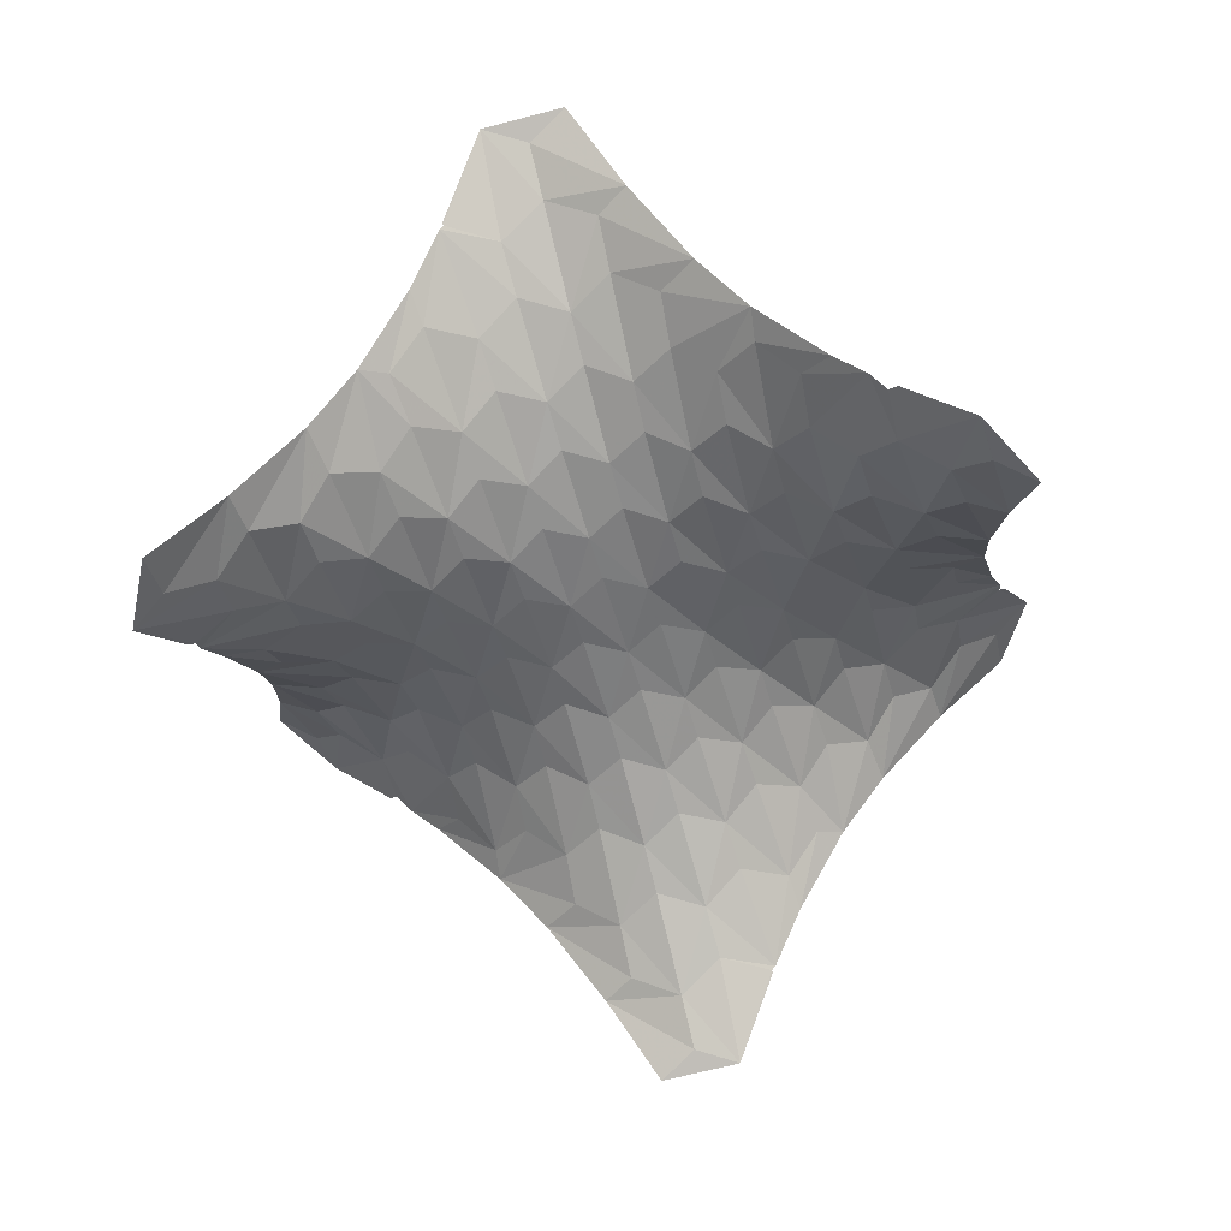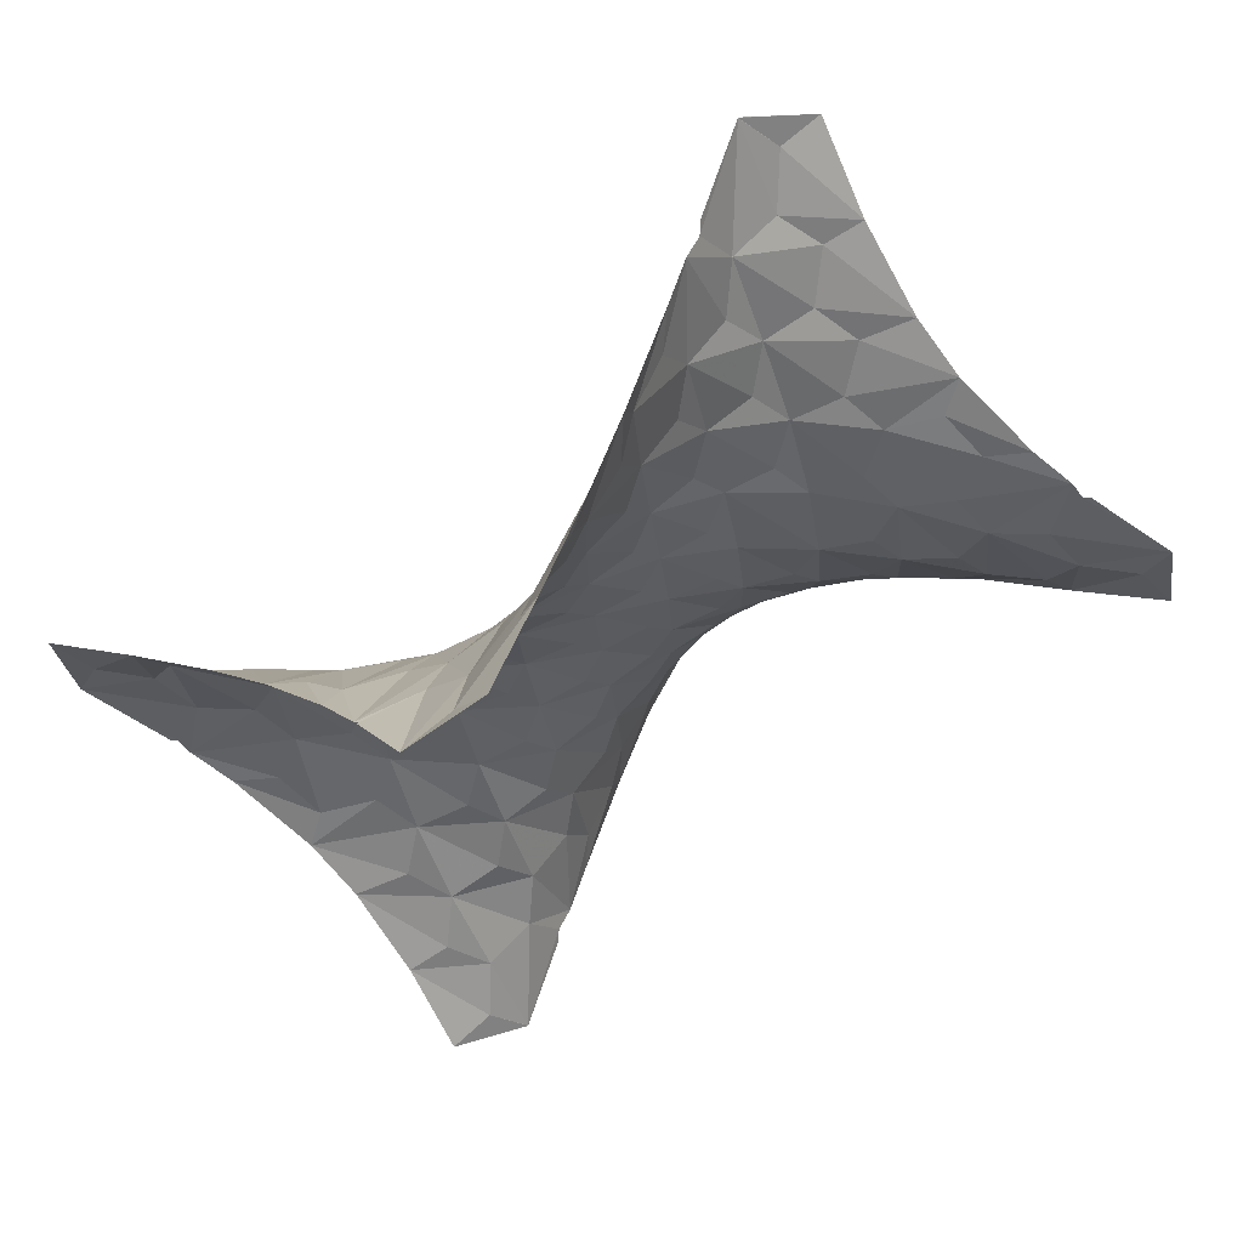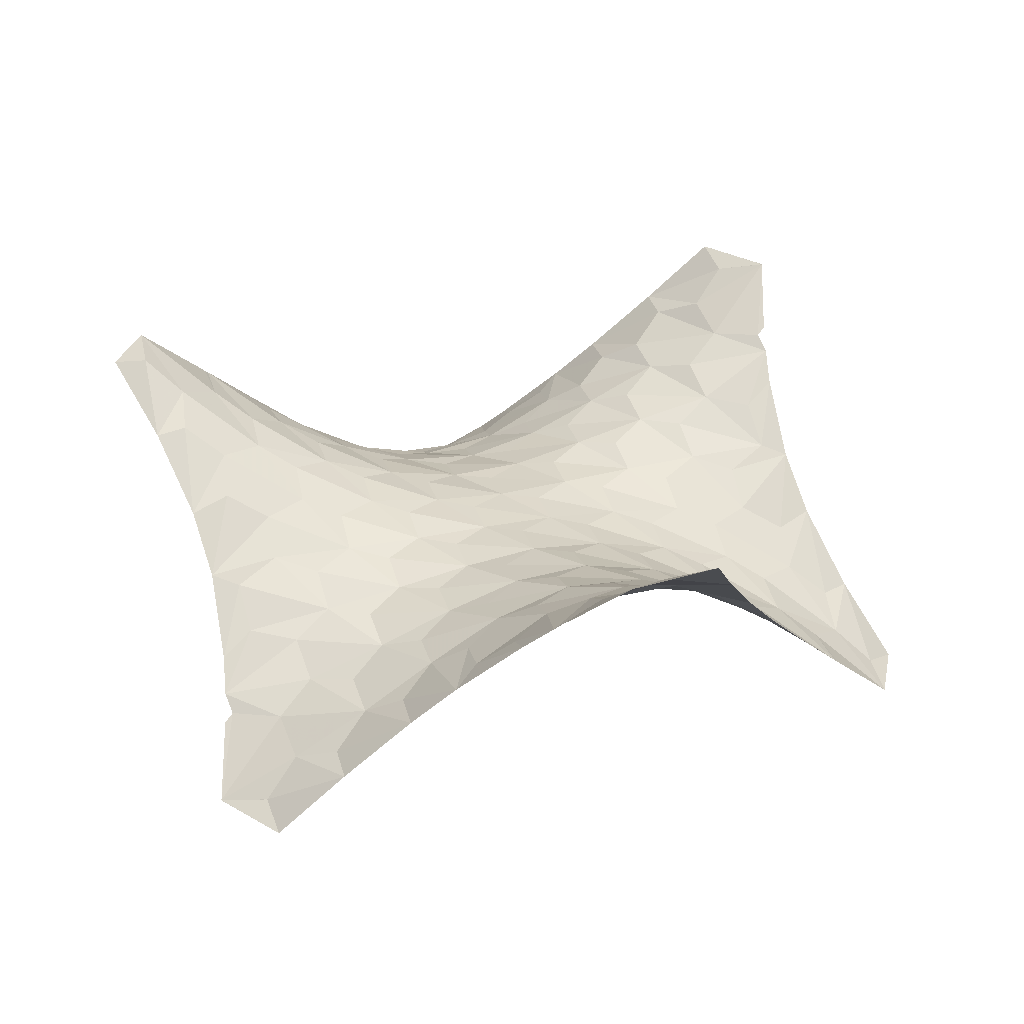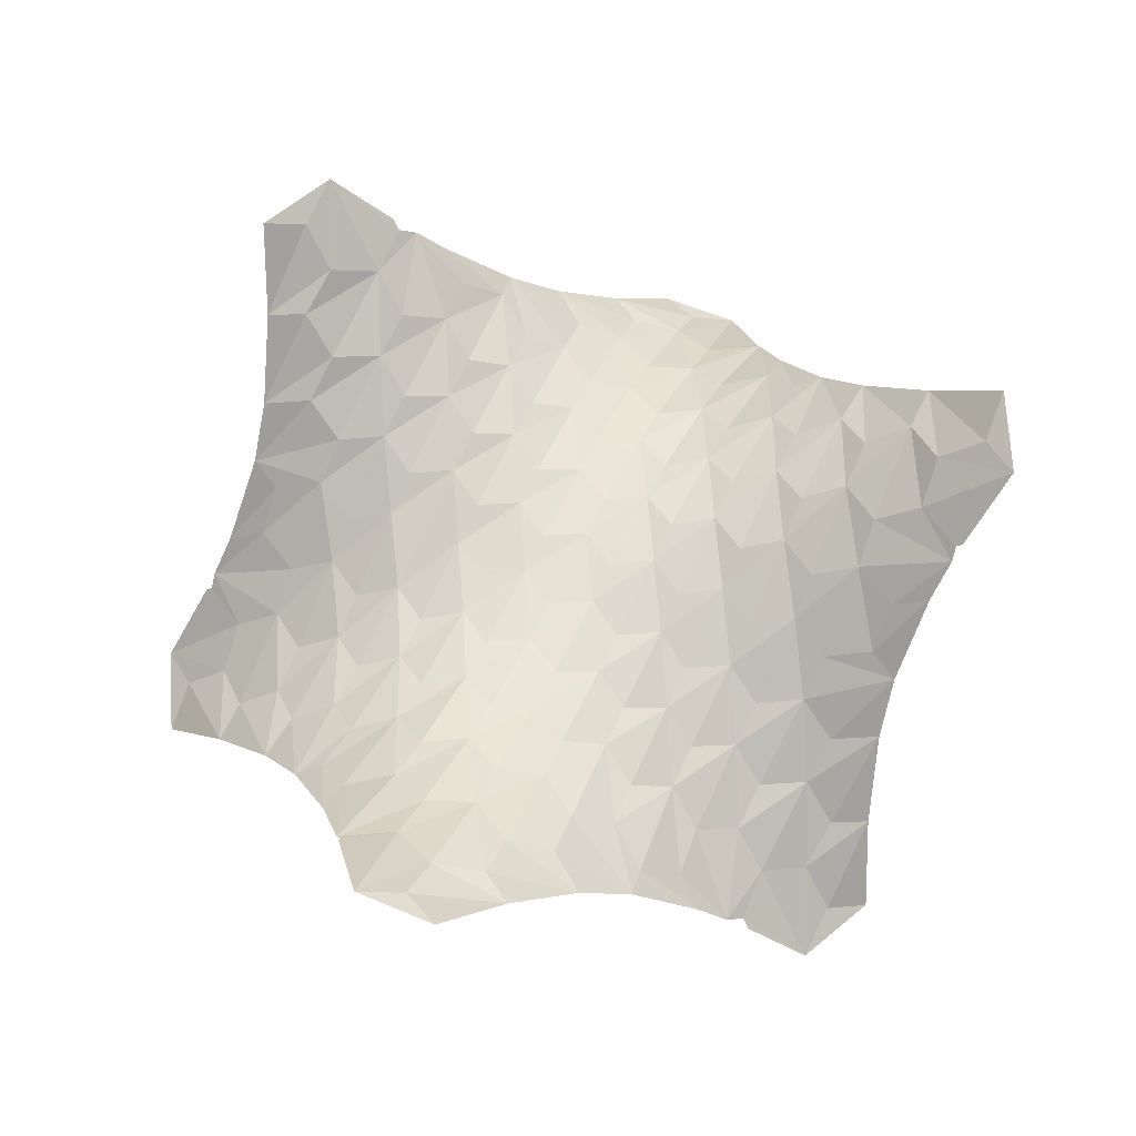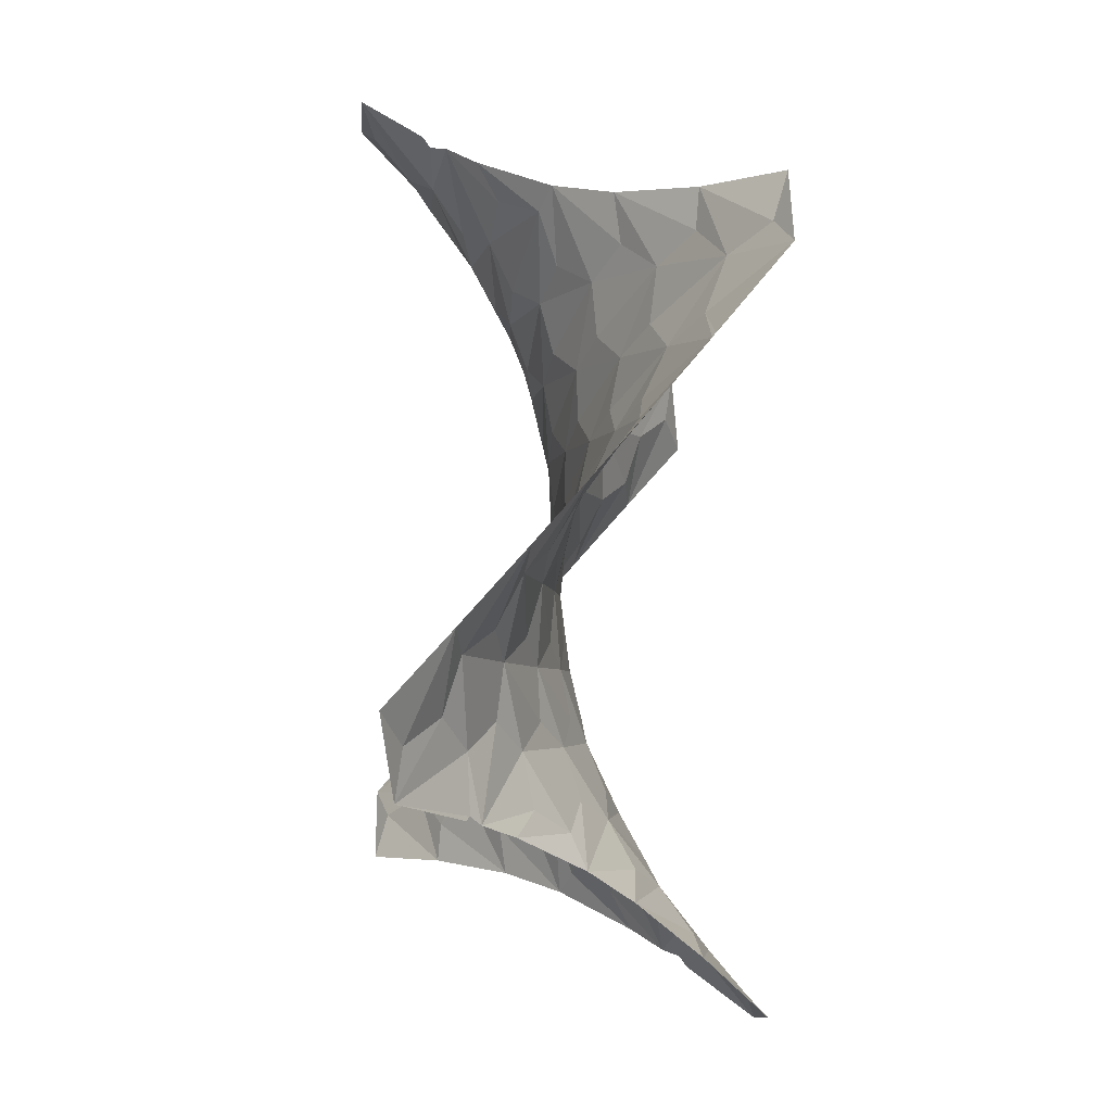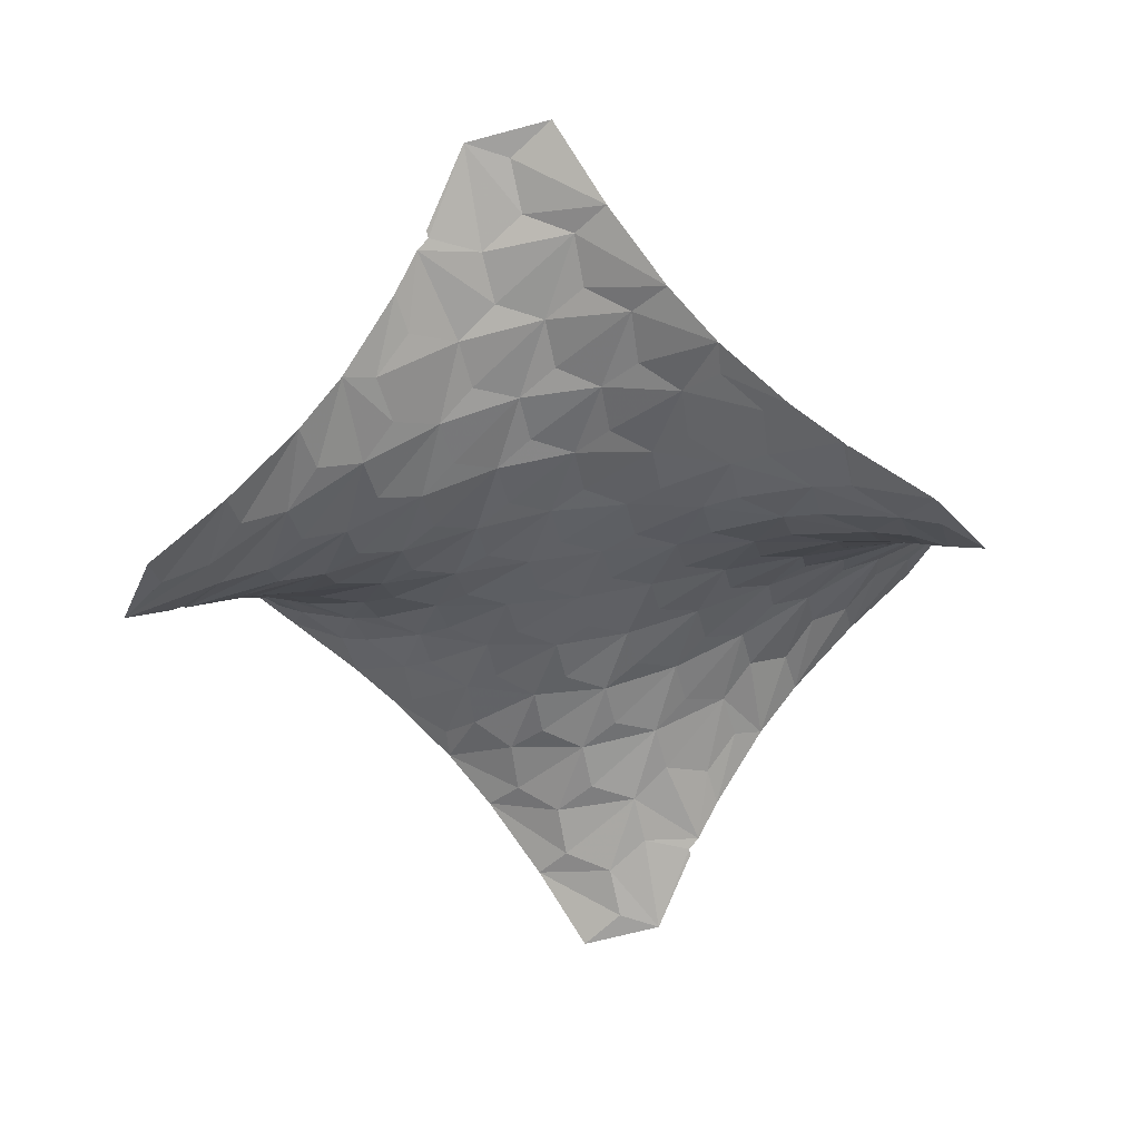
<metadata>
{"format":"obj","ext":"obj","renderer":"f3d","projection":"perspective","resolution":1024,"background":"white","views":[{"elev":-55.3,"azim":160.9,"up":"+Y"},{"elev":65.1,"azim":-26.2,"up":"+Z"},{"elev":30.7,"azim":-111.0,"up":"+Y"},{"elev":65.6,"azim":170.4,"up":"+Y"},{"elev":20.0,"azim":-95.0,"up":"+Z"},{"elev":-40.4,"azim":-82.8,"up":"+Y"}]}
</metadata>
<code>
v -0.05149 -0.00131 0.07323
v 0.03768 0.001309 0.08119
v 0.08915 -0.001309 0.007985
v 0.05149 0.00131 -0.07323
v -0.03768 -0.001309 -0.08119
v -0.08915 0.001309 -0.007985
v -0.06489 -0.01164 0.2282
v 0.02387 0.00464 0.2363
v 0.07533 0.007297 0.1623
v -0.1031 -0.007308 0.1464
v 0.1649 0.01159 0.17
v 0.2162 -0.004587 0.09756
v 0.1782 -0.007289 0.01607
v 0.2299 -0.01166 -0.05755
v 0.1929 0.004582 -0.1386
v 0.1031 0.007308 -0.1464
v 0.06489 0.01164 -0.2282
v -0.02387 -0.00464 -0.2363
v -0.07533 -0.007297 -0.1623
v -0.1782 0.007289 -0.01607
v -0.1649 -0.01159 -0.17
v -0.2162 0.004587 -0.09756
v -0.1929 -0.004582 0.1386
v -0.2299 0.01166 0.05755
v -0.07658 -0.03049 0.3863
v 0.01048 0.004355 0.3953
v 0.06099 0.01841 0.3184
v -0.1157 -0.03027 0.3018
v 0.15 0.0418 0.3242
v 0.2031 0.03003 0.2503
v -0.207 -0.04197 0.2923
v -0.2461 -0.01823 0.2117
v 0.2949 0.03025 0.2585
v 0.3459 -0.003963 0.1886
v 0.3055 -0.01814 0.1069
v 0.3555 -0.04161 0.03348
v 0.3187 -0.03023 -0.04994
v 0.3726 -0.03087 -0.1253
v 0.3379 0.003735 -0.2055
v 0.2461 0.01823 -0.2117
v 0.207 0.04197 -0.2923
v 0.1157 0.03027 -0.3018
v 0.07658 0.03049 -0.3863
v -0.01048 -0.004355 -0.3953
v -0.06099 -0.01841 -0.3184
v -0.15 -0.0418 -0.3242
v -0.2031 -0.03003 -0.2503
v -0.3055 0.01814 -0.1069
v -0.2949 -0.03025 -0.2585
v -0.3459 0.003963 -0.1886
v -0.3187 0.03023 0.04994
v -0.3555 0.04161 -0.03348
v -0.3379 -0.003735 0.2055
v -0.3726 0.03087 0.1253
v -0.08599 -0.05706 0.5529
v -0.001665 -0.00119 0.5639
v 0.04675 0.02586 0.4812
v -0.1255 -0.06285 0.462
v 0.133 0.07123 0.4849
v 0.1867 0.07161 0.4051
v -0.2169 -0.09452 0.4486
v -0.2598 -0.07206 0.3646
v 0.2797 0.09309 0.409
v 0.3355 0.06191 0.3375
v -0.3567 -0.07073 0.357
v -0.3954 -0.02459 0.2794
v 0.4318 0.05616 0.3483
v 0.4826 0.002363 0.2826
v 0.4372 -0.02461 0.2007
v 0.4842 -0.06953 0.1297
v 0.4435 -0.07115 0.04341
v 0.4946 -0.09369 -0.03409
v 0.4619 -0.06328 -0.1196
v 0.5215 -0.05881 -0.1979
v 0.4909 -0.003795 -0.2772
v 0.3954 0.02459 -0.2794
v 0.3567 0.07073 -0.357
v 0.2598 0.07206 -0.3646
v 0.2169 0.09452 -0.4486
v 0.1255 0.06285 -0.462
v 0.08599 0.05706 -0.5529
v 0.001665 0.00119 -0.5639
v -0.04675 -0.02586 -0.4812
v -0.133 -0.07123 -0.4849
v -0.1867 -0.07161 -0.4051
v -0.2797 -0.09309 -0.409
v -0.3355 -0.06191 -0.3375
v -0.4372 0.02461 -0.2007
v -0.4318 -0.05616 -0.3483
v -0.4826 -0.002363 -0.2826
v -0.4435 0.07115 -0.04341
v -0.4842 0.06953 -0.1297
v -0.4619 0.06328 0.1196
v -0.4946 0.09369 0.03409
v -0.4909 0.003795 0.2772
v -0.5215 0.05881 0.1979
v 0.03395 0.0287 0.6576
v 0.1169 0.09686 0.6588
v 0.1681 0.1108 0.5692
v -0.2224 -0.1568 0.6131
v -0.133 -0.1038 0.633
v -0.2677 -0.1403 0.5215
v 0.2588 0.1567 0.5668
v 0.3178 0.1376 0.4876
v -0.368 -0.1583 0.5085
v -0.4144 -0.1101 0.4296
v 0.4175 0.1524 0.493
v 0.4765 0.1011 0.4267
v -0.5187 -0.09364 0.4284
v -0.5564 -0.02423 0.3542
v 0.5787 -0.02517 0.2993
v 0.6226 -0.09119 0.2319
v 0.5739 -0.1075 0.1437
v 0.6189 -0.1546 0.06674
v 0.5817 -0.1385 -0.02514
v 0.6383 -0.1564 -0.1076
v 0.6128 -0.1061 -0.195
v 0.5564 0.02423 -0.3542
v 0.5187 0.09364 -0.4284
v 0.4144 0.1101 -0.4296
v 0.368 0.1583 -0.5085
v 0.2677 0.1403 -0.5215
v 0.2224 0.1568 -0.6131
v 0.133 0.1038 -0.633
v -0.03395 -0.0287 -0.6576
v -0.1169 -0.09686 -0.6588
v -0.1681 -0.1108 -0.5692
v -0.2588 -0.1567 -0.5668
v -0.3178 -0.1376 -0.4876
v -0.4175 -0.1524 -0.493
v -0.4765 -0.1011 -0.4267
v -0.5739 0.1075 -0.1437
v -0.5787 0.02517 -0.2993
v -0.6226 0.09119 -0.2319
v -0.5817 0.1385 0.02514
v -0.6189 0.1546 -0.06674
v -0.6128 0.1061 0.195
v -0.6383 0.1564 0.1076
v -0.3707 -0.2565 0.665
v -0.2714 -0.2174 0.6873
v -0.423 -0.2139 0.5801
v 0.2945 0.2114 0.6473
v 0.3927 0.2504 0.6432
v 0.458 0.2104 0.5699
v 0.7063 -0.2079 0.08007
v 0.7536 -0.251 -0.003936
v 0.7248 -0.2156 -0.09982
v 0.423 0.2139 -0.5801
v 0.3707 0.2565 -0.665
v 0.2714 0.2174 -0.6873
v -0.2945 -0.2114 -0.6473
v -0.3927 -0.2504 -0.6432
v -0.458 -0.2104 -0.5699
v -0.7248 0.2156 0.09982
v -0.7063 0.2079 -0.08007
v -0.7536 0.251 0.003936
v 0.007083 0.006637 0.7108
v -0.1003 -0.09399 0.7194
v 0.6147 0.001373 0.3566
v 0.5745 0.08956 0.4421
v 0.6151 0.000652 -0.3559
v 0.6761 -0.09812 -0.2694
v -0.007083 -0.006637 -0.7108
v 0.1003 0.09399 -0.7194
v -0.6147 -0.001373 -0.3566
v -0.5745 -0.08956 -0.4421
v -0.6151 -0.000652 0.3559
v -0.6761 0.09812 0.2694
v 0.1437 0.1346 0.728
v -0.2414 -0.2261 0.7561
v 0.2015 0.1888 0.7435
v 0.2382 0.2164 0.7385
v -0.538 -0.2095 0.5688
v -0.5329 -0.216 0.5757
v -0.5617 -0.1254 0.4788
v 0.5361 0.2176 0.5777
v 0.6963 -0.1264 0.2462
v 0.7438 -0.1878 0.198
v 0.7548 -0.2076 0.1752
v 0.7767 -0.2275 -0.1681
v 0.5617 0.1254 -0.4788
v 0.538 0.2095 -0.5688
v 0.5329 0.216 -0.5757
v 0.2414 0.2261 -0.7561
v -0.1437 -0.1346 -0.728
v -0.2015 -0.1888 -0.7434
v -0.2382 -0.2164 -0.7385
v -0.5361 -0.2176 -0.5777
v -0.6963 0.1264 -0.2462
v -0.7438 0.1878 -0.198
v -0.7548 0.2076 -0.1752
v -0.7767 0.2275 0.1681
v -0.422 -0.3252 0.7346
v -0.3788 -0.3549 0.8105
v 0.3644 0.3415 0.8044
v 0.3652 0.3419 0.8043
v 0.4288 0.3169 0.7195
v 0.2465 0.231 0.758
v -0.5139 -0.3452 0.722
v -0.5358 -0.2191 0.5793
v 0.5142 0.3429 0.7194
v 0.8713 -0.3334 0.0922
v 0.8375 -0.317 0.008085
v 0.7664 -0.2153 0.1772
v 0.89 -0.3535 -0.07816
v 0.5139 0.3452 -0.722
v 0.422 0.3252 -0.7346
v 0.5358 0.2191 -0.5793
v 0.3788 0.3549 -0.8105
v -0.3644 -0.3415 -0.8044
v -0.3652 -0.3419 -0.8043
v -0.4288 -0.3169 -0.7195
v -0.2465 -0.231 -0.758
v -0.5142 -0.3429 -0.7194
v -0.8713 0.3334 -0.0922
v -0.8375 0.317 -0.008085
v -0.7664 0.2153 -0.1772
v -0.89 0.3535 0.07816
v 0.3654 0.3423 0.8047
v -0.3654 -0.3423 -0.8047
f 1 2 3 4 5 6
f 7 8 9 2 1 10
f 9 11 12 13 3 2
f 3 13 14 15 16 4
f 5 4 16 17 18 19
f 20 6 5 19 21 22
f 23 10 1 6 20 24
f 25 26 27 8 7 28
f 27 29 30 11 9 8
f 31 28 7 10 23 32
f 30 33 34 35 12 11
f 12 35 36 37 14 13
f 14 37 38 39 40 15
f 16 15 40 41 42 17
f 18 17 42 43 44 45
f 21 19 18 45 46 47
f 48 22 21 47 49 50
f 51 24 20 22 48 52
f 53 32 23 24 51 54
f 55 56 57 26 25 58
f 57 59 60 29 27 26
f 61 58 25 28 31 62
f 60 63 64 33 30 29
f 65 62 31 32 53 66
f 64 67 68 69 34 33
f 34 69 70 71 36 35
f 36 71 72 73 38 37
f 38 73 74 75 76 39
f 40 39 76 77 78 41
f 42 41 78 79 80 43
f 44 43 80 81 82 83
f 46 45 44 83 84 85
f 49 47 46 85 86 87
f 88 50 49 87 89 90
f 91 52 48 50 88 92
f 93 54 51 52 91 94
f 95 66 53 54 93 96
f 97 98 99 59 57 56
f 100 101 55 58 61 102
f 99 103 104 63 60 59
f 105 102 61 62 65 106
f 104 107 108 67 64 63
f 109 106 65 66 95 110
f 68 111 112 113 70 69
f 70 113 114 115 72 71
f 72 115 116 117 74 73
f 76 75 118 119 120 77
f 78 77 120 121 122 79
f 80 79 122 123 124 81
f 84 83 82 125 126 127
f 86 85 84 127 128 129
f 89 87 86 129 130 131
f 132 92 88 90 133 134
f 135 94 91 92 132 136
f 137 96 93 94 135 138
f 139 140 100 102 105 141
f 142 143 144 107 104 103
f 114 145 146 147 116 115
f 122 121 148 149 150 123
f 130 129 128 151 152 153
f 154 138 135 136 155 156
f 157 97 56 55 101 158
f 159 111 68 67 108 160
f 161 118 75 74 117 162
f 163 125 82 81 124 164
f 165 133 90 89 131 166
f 167 110 95 96 137 168
f 169 98 97 157
f 158 101 100 140 170
f 171 172 142 103 99 98 169
f 173 174 141 105 106 109 175
f 160 108 107 144 176
f 175 109 110 167
f 177 112 111 159
f 178 179 145 114 113 112 177
f 162 117 116 147 180
f 181 119 118 161
f 182 183 148 121 120 119 181
f 164 124 123 150 184
f 185 126 125 163
f 186 187 151 128 127 126 185
f 166 131 130 153 188
f 189 134 133 165
f 190 191 155 136 132 134 189
f 168 137 138 154 192
f 170 140 139 193 194
f 195 196 197 143 142 172 198
f 199 193 139 141 174 200
f 176 144 143 197 201
f 202 203 146 145 179 204
f 180 147 146 203 205
f 206 207 149 148 183 208
f 184 150 149 207 209
f 210 211 212 152 151 187 213
f 188 153 152 212 214
f 215 216 156 155 191 217
f 192 154 156 216 218
f 194 193 199
f 201 197 196 219
f 205 203 202
f 209 207 206
f 214 212 211 220
f 218 216 215

</code>
